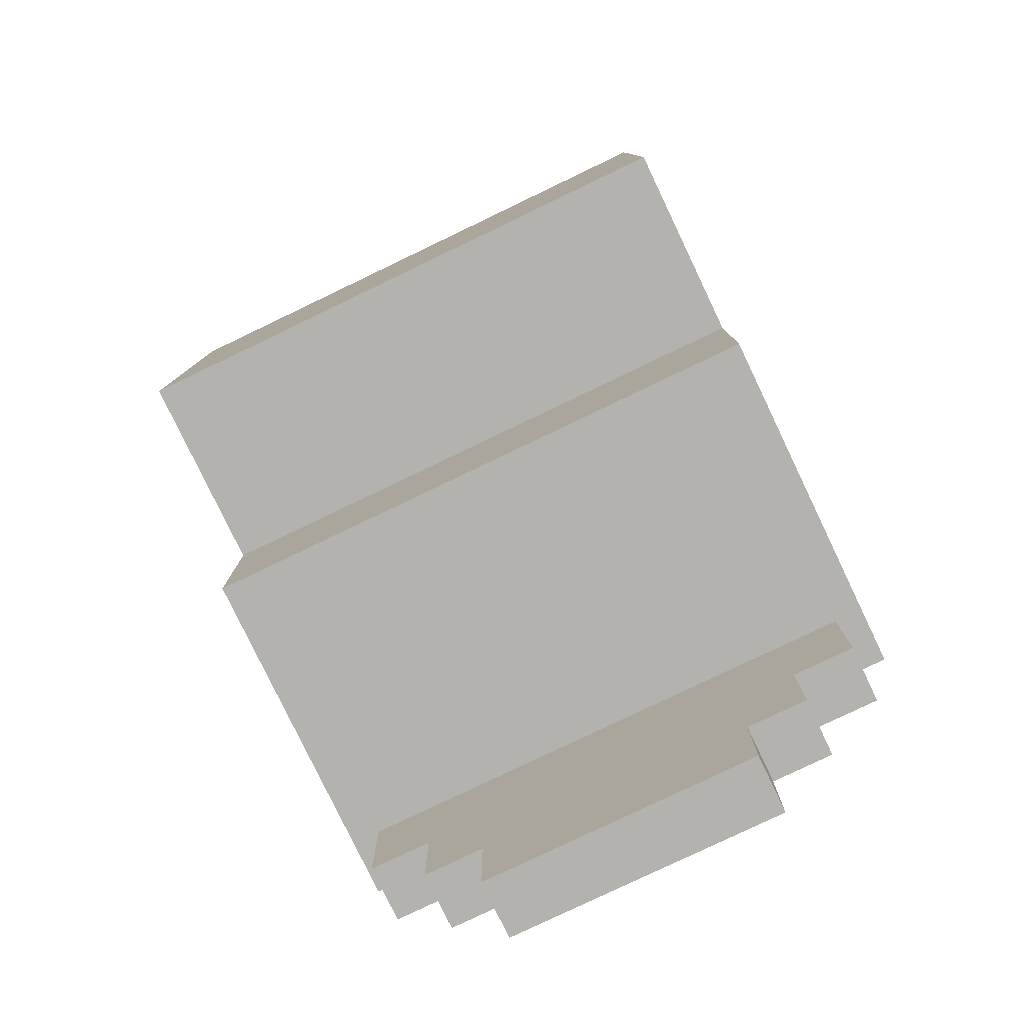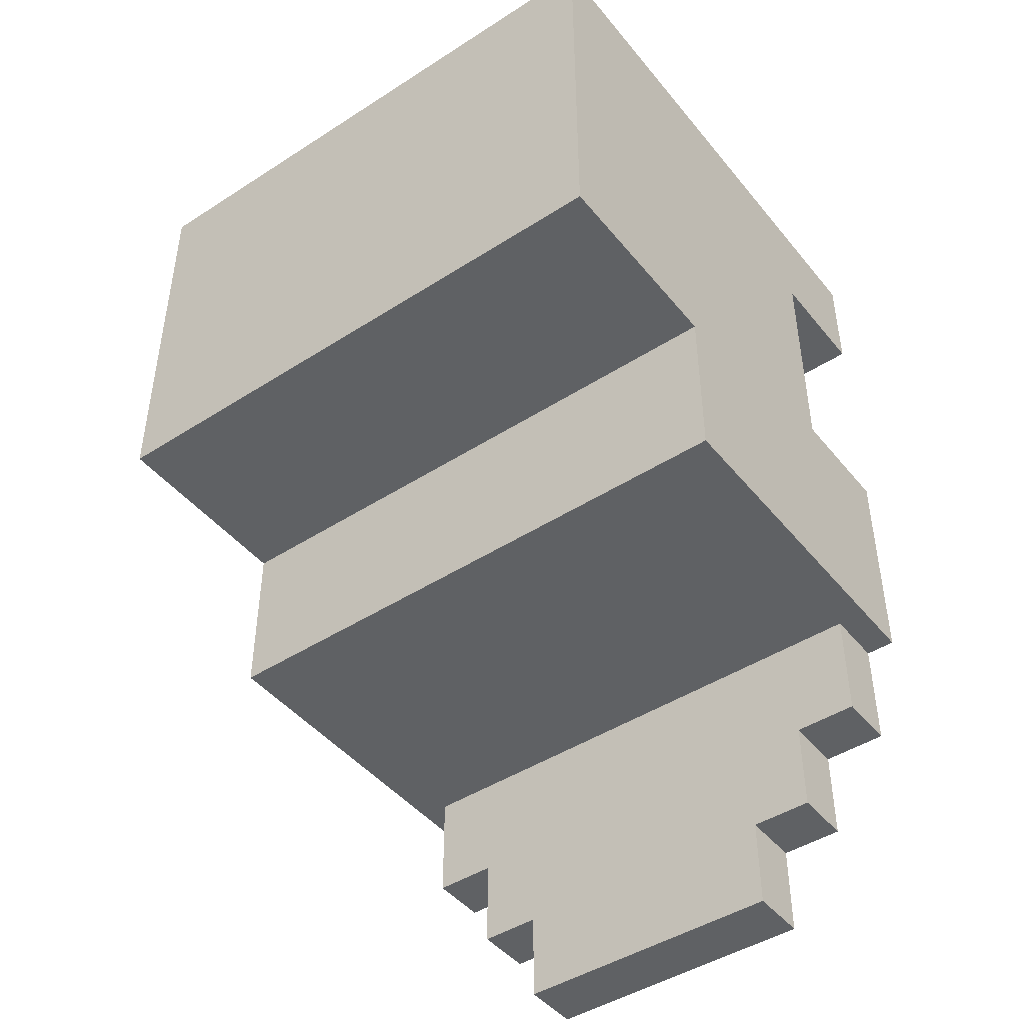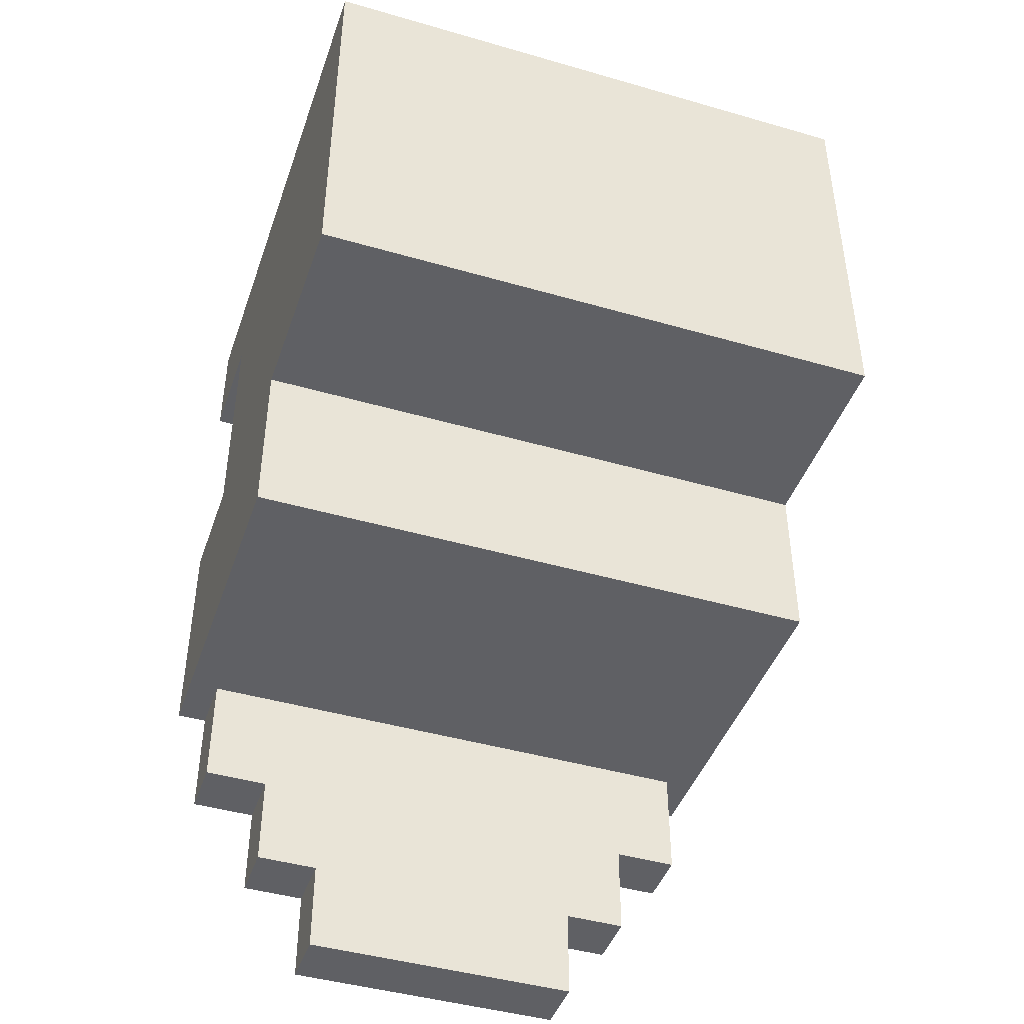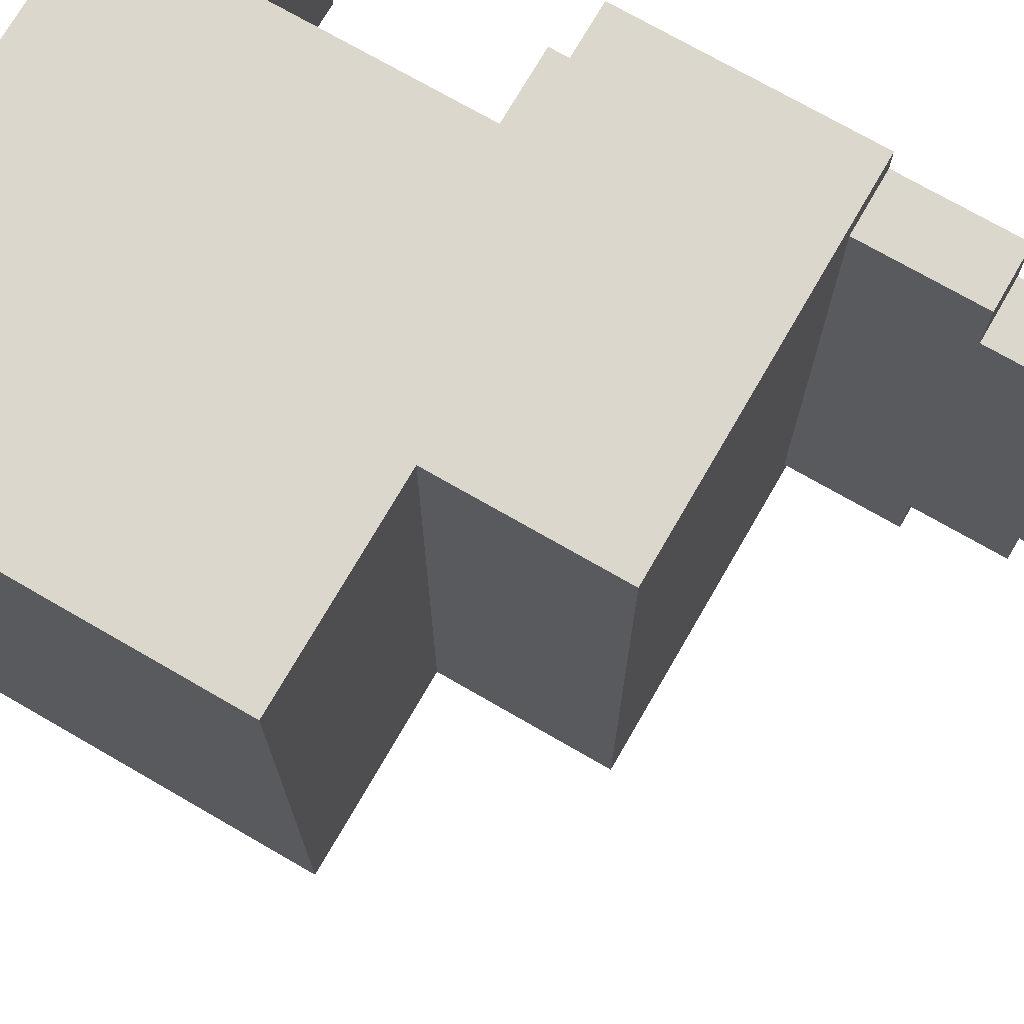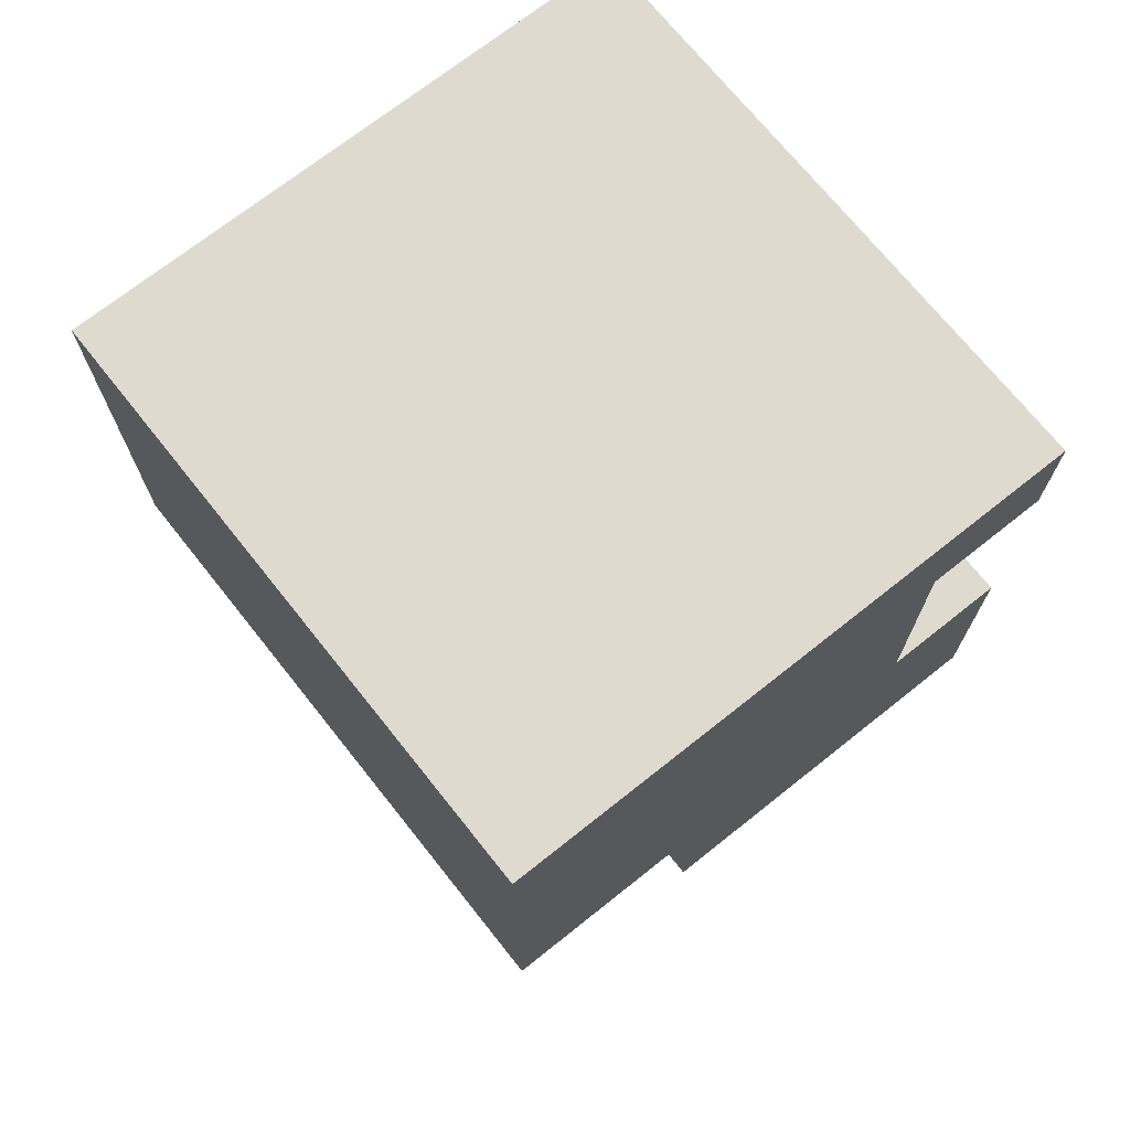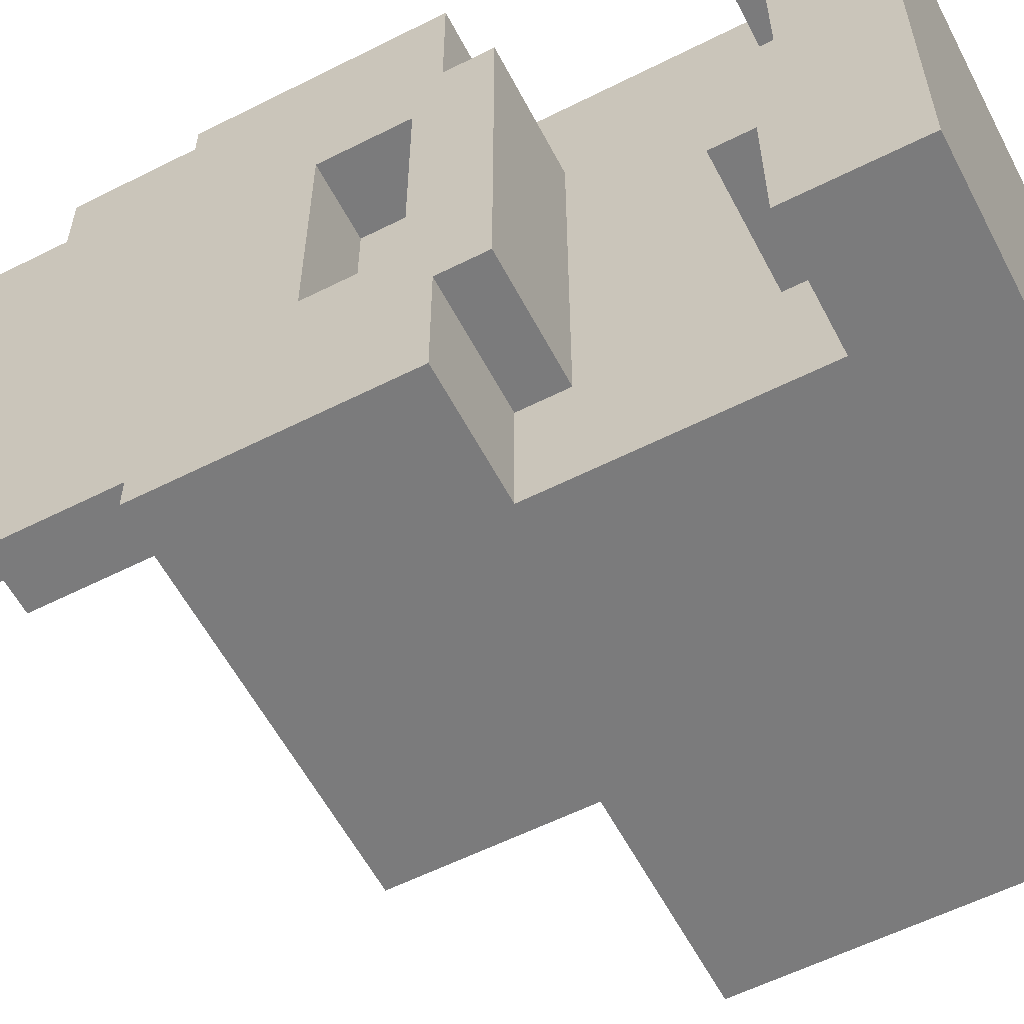
<metadata>
{"format":"obj","ext":"obj","renderer":"f3d","projection":"perspective","resolution":1024,"background":"white","views":[{"elev":-79.7,"azim":-64.4,"up":"+Y"},{"elev":-45.4,"azim":-53.4,"up":"+Y"},{"elev":-44.1,"azim":-108.7,"up":"+Y"},{"elev":73.2,"azim":-60.0,"up":"+Z"},{"elev":71.2,"azim":-38.5,"up":"+Y"},{"elev":-58.4,"azim":117.5,"up":"+Z"}]}
</metadata>
<code>
v 0.8706 -1.846 -0.7425
v 1.09 -1.846 -0.7425
v 1.09 -1.846 -0.5148
v 0.8706 -1.846 -0.5148
v 0.8706 -1.846 0.5148
v 0.8706 -1.501 0.7425
v 0.8706 -1.501 -0.7425
v 1.09 -1.501 -0.7425
v 0.828 -0.6239 0.4169
v 1.09 -0.6239 0.4169
v 1.09 -0.6239 -0.4169
v 0.828 -0.6239 -0.4169
v 1.09 -2.188 -0.5148
v 0.8706 -2.188 -0.5148
v 0.8706 -1.079 -0.9779
v 0.8706 -1.079 0.9779
v 0.8706 -1.501 -0.9779
v 1.09 -1.501 -0.9779
v 1.09 -1.501 0.7425
v 1.09 -1.846 0.5148
v 0.8706 -2.188 0.5148
v 1.09 -2.188 0.5148
v 1.09 -1.079 -0.9779
v 1.09 -1.846 0.7425
v 0.8706 -1.846 0.7425
v -0.2609 -0.4411 -1.087
v 0.6476 -0.221 -1.087
v 1.09 -0.221 -1.087
v 1.09 -1.079 -1.087
v -0.2609 -1.079 1.087
v -0.2609 -1.079 -1.087
v 1.09 -0.3132 -0.4169
v 0.828 -0.3132 -0.4169
v 0.8706 -1.501 0.9779
v 1.09 -1.501 0.9779
v 1.09 -0.3132 0.4169
v 0.828 -0.3132 0.4169
v 1.09 -1.079 0.9779
v -0.2609 -0.4411 1.087
v 1.09 -0.221 -0.6384
v 1.09 -0.221 0.6384
v 1.09 -0.221 1.087
v 1.09 -1.079 1.087
v 1.09 -0.05364 -0.6384
v 1.09 -0.05364 0.6384
v 0.6476 -0.221 1.087
v 0.6476 0.67 0.1844
v 0.6476 0.5345 -0.1844
v 0.6476 0.7521 -0.1844
v 0.6476 0.7521 0.1844
v 0.6477 -0.05364 -0.6384
v 0.6477 -0.221 -0.6384
v 0.6477 -0.05364 0.6384
v 0.6477 -0.221 0.6384
v 1.084 0.5345 -0.1844
v 1.084 0.7521 -0.1844
v -1.017 -0.4411 -1.087
v 0.6476 0.67 -1.087
v 1.084 0.67 -1.087
v 1.084 0.67 -0.6384
v 0.6476 0.67 -0.6384
v 1.084 0.5345 -0.6384
v 0.6476 0.5345 -0.6384
v 1.084 0.7521 0.1844
v 1.084 0.67 0.1844
v 0.6476 0.67 1.087
v 1.084 0.67 1.087
v 1.084 1.097 1.087
v -1.017 1.097 1.087
v 1.084 1.097 -1.087
v -1.017 -0.4411 1.087
v -1.017 1.097 -1.087
g Cube.001
f 4 1 2
f 2 3 4
f 7 4 5
f 5 6 7
f 1 7 8
f 8 2 1
f 12 9 10
f 10 11 12
f 14 4 3
f 3 13 14
f 16 15 7
f 7 6 16
f 7 17 18
f 18 8 7
f 3 8 19
f 19 20 3
f 21 5 4
f 4 14 21
f 13 3 20
f 20 22 13
f 13 22 21
f 21 14 13
f 15 17 7
f 17 15 23
f 23 18 17
f 18 23 11
f 11 8 18
f 11 10 19
f 19 8 11
f 22 20 5
f 5 21 22
f 25 5 20
f 20 24 25
f 19 6 25
f 25 24 19
f 29 26 27
f 27 28 29
f 15 16 30
f 30 31 15
f 23 32 11
f 33 12 11
f 11 32 33
f 34 16 6
f 35 34 6
f 6 19 35
f 32 23 29
f 29 28 32
f 32 36 37
f 37 33 32
f 9 37 36
f 36 10 9
f 35 19 10
f 10 38 35
f 30 39 26
f 26 31 30
f 38 16 34
f 34 35 38
f 28 40 32
f 32 40 41
f 41 36 32
f 10 36 38
f 38 36 42
f 42 43 38
f 43 30 16
f 29 31 26
f 41 40 44
f 44 45 41
f 36 41 42
f 43 42 46
f 46 39 43
f 50 47 48
f 48 49 50
f 52 51 44
f 44 40 52
f 51 53 45
f 45 44 51
f 53 54 41
f 41 45 53
f 48 55 56
f 56 49 48
f 43 39 30
f 58 27 26
f 26 57 58
f 61 58 59
f 59 60 61
f 63 61 60
f 60 62 63
f 48 63 62
f 62 55 48
f 62 60 56
f 56 55 62
f 50 49 56
f 56 64 50
f 47 50 64
f 64 65 47
f 67 66 47
f 47 65 67
f 27 52 28
f 67 65 64
f 64 68 67
f 69 66 68
f 58 61 63
f 70 68 64
f 64 56 70
f 57 71 69
f 69 72 57
f 71 39 46
f 46 66 71
f 57 26 39
f 39 71 57
f 72 69 68
f 68 70 72
f 58 72 70
f 28 52 40
f 46 47 66
f 54 46 42
f 42 41 54
f 33 37 9
f 9 12 33
f 15 31 29
f 46 48 47
f 27 63 48
f 63 27 58
f 71 66 69
f 58 57 72
f 70 59 58
f 68 66 67
f 46 54 53
f 52 27 51
f 27 48 51
f 46 53 48
f 51 48 53
f 59 70 56
f 56 60 59
f 16 38 43
f 29 23 15
f 7 1 4
f 6 5 25
f 3 2 8
f 20 19 24

</code>
